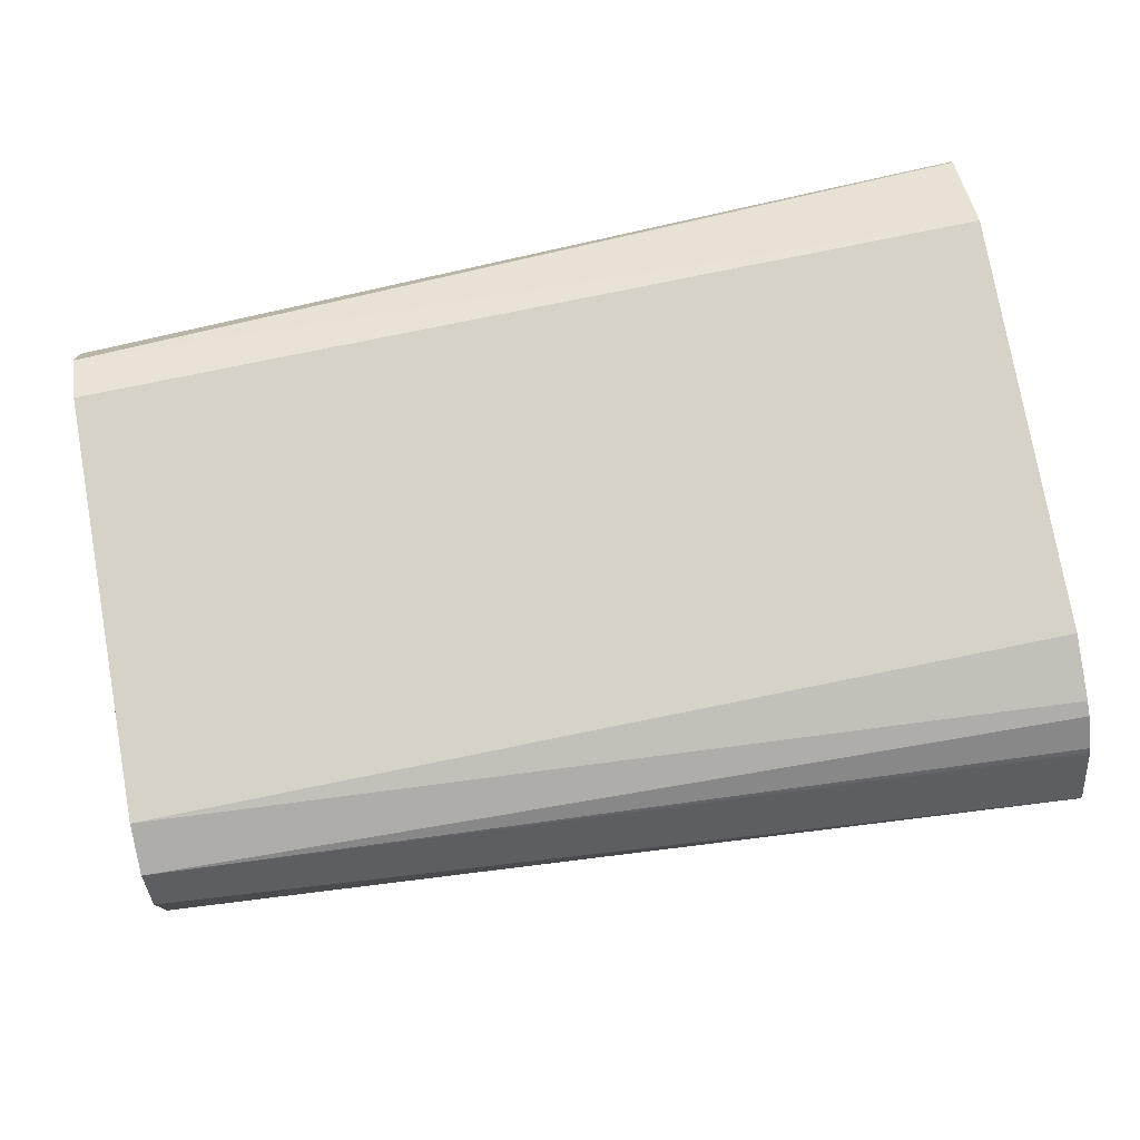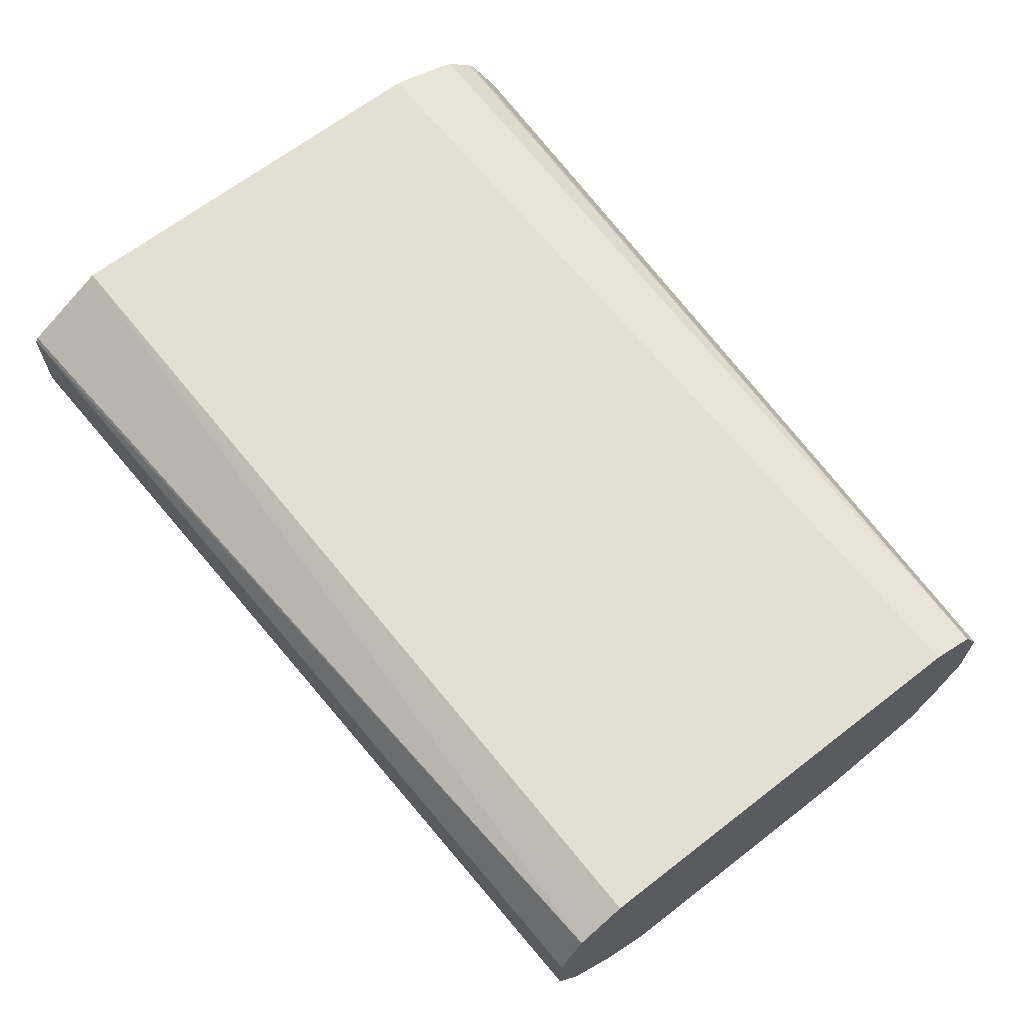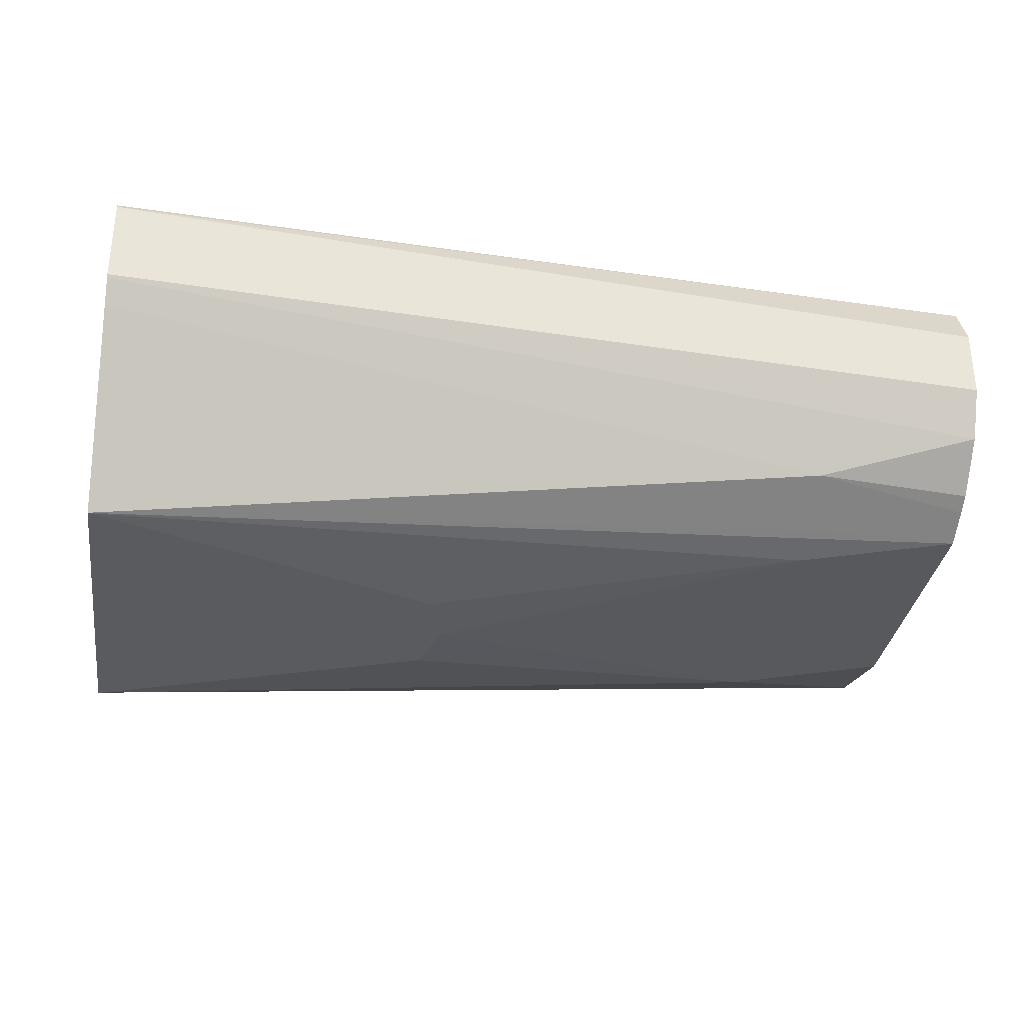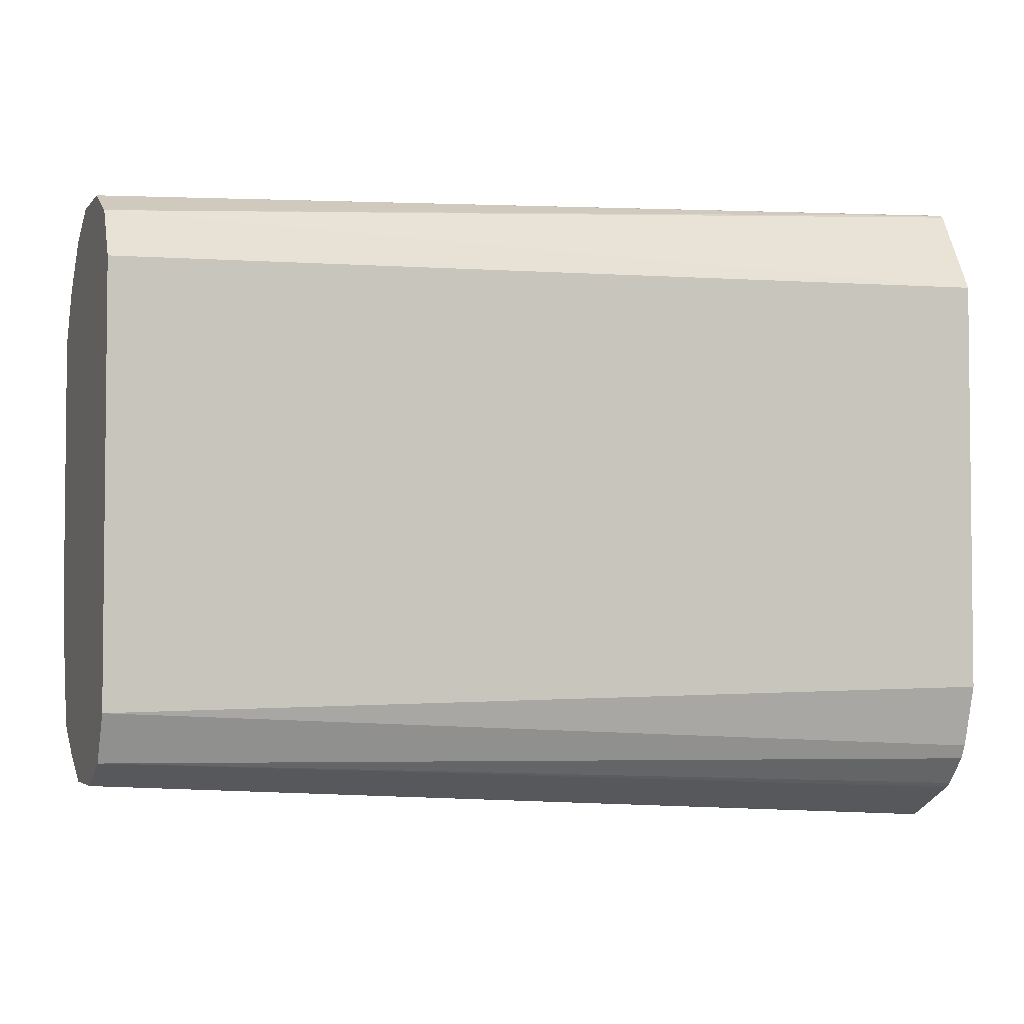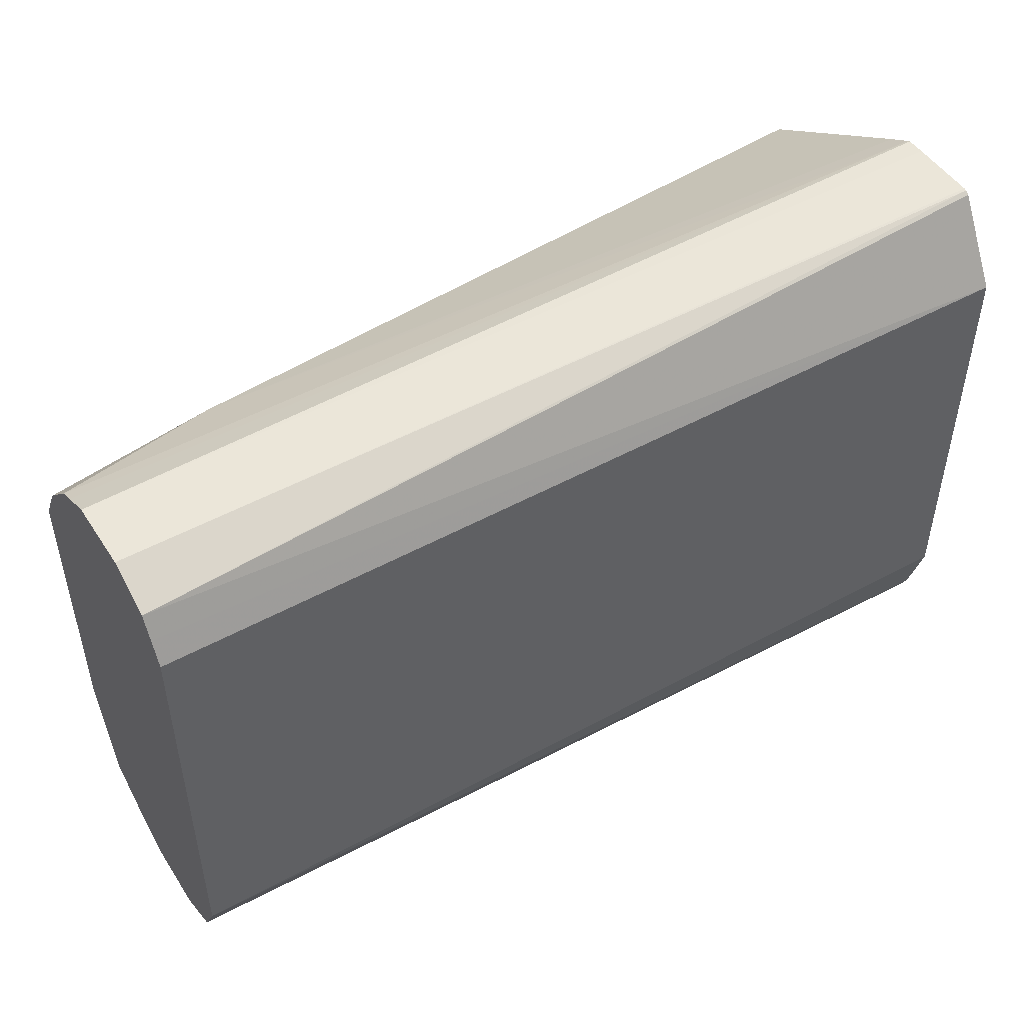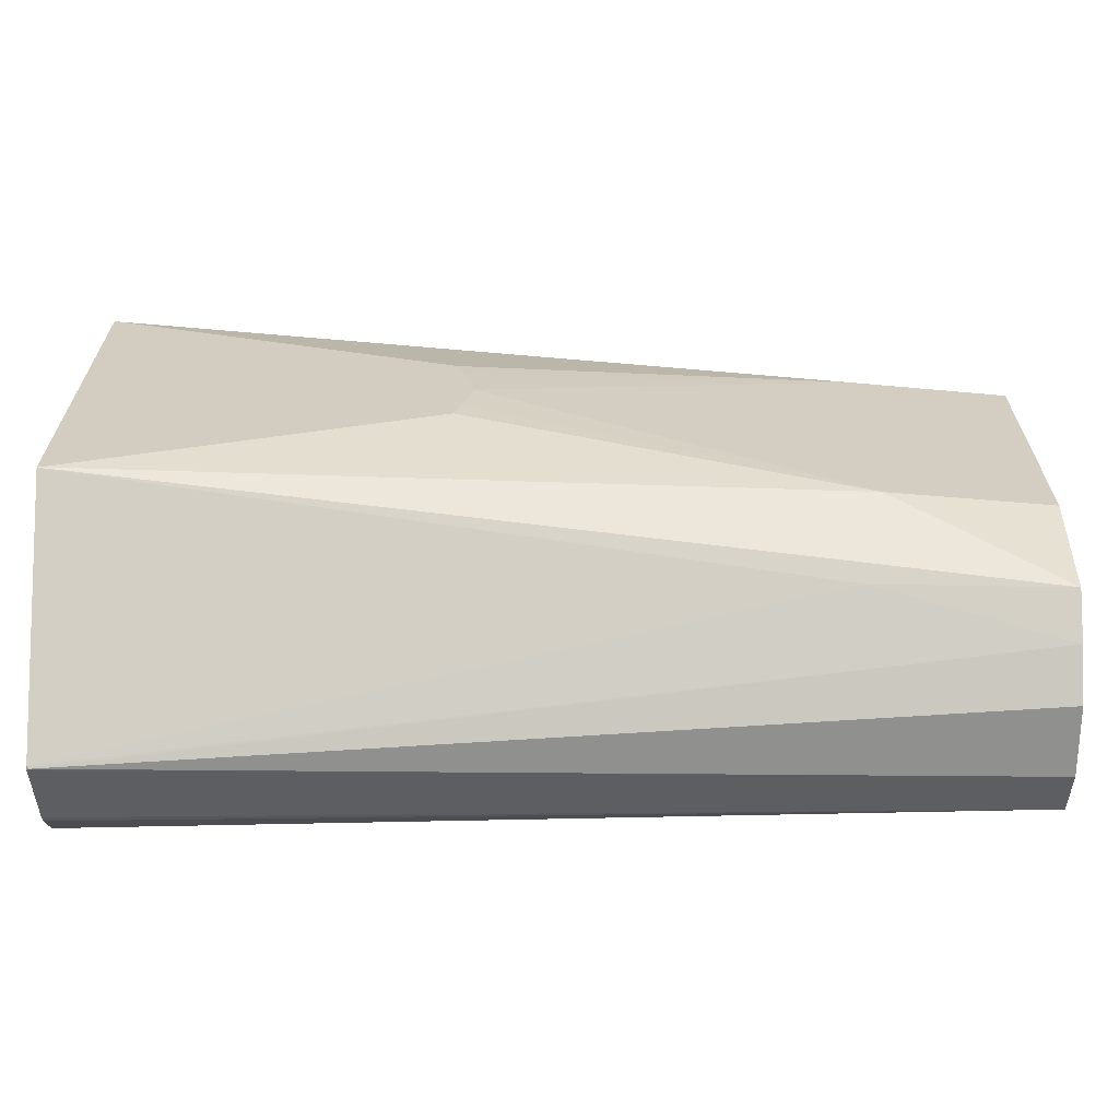
<metadata>
{"format":"obj","ext":"obj","renderer":"f3d","projection":"perspective","resolution":1024,"background":"white","views":[{"elev":76.7,"azim":-10.1,"up":"+Z"},{"elev":65.7,"azim":-127.9,"up":"+Z"},{"elev":-32.6,"azim":171.5,"up":"+Z"},{"elev":-3.6,"azim":-19.8,"up":"+Y"},{"elev":49.1,"azim":-31.7,"up":"+Y"},{"elev":-65.3,"azim":179.8,"up":"+Y"}]}
</metadata>
<code>
v 0.3014 -0.08677 0.0274
v 0.302 -0.08647 0.02682
v 0.302 -0.08662 0.02797
v 0.06687 -0.07307 0.03653
v 0.06687 -0.07307 0.01826
v 0.06687 -0.06684 0.005824
v 0.302 -0.05039 -0.02951
v 0.1157 -0.06089 -0.006081
v 0.302 -0.07806 0.04509
v 0.06687 -0.06697 0.04871
v 0.06687 -0.0597 -0.004894
v 0.3012 -0.05022 -0.02951
v 0.302 0.0504 -0.02951
v 0.1096 -0.03652 -0.01826
v 0.302 -0.07676 0.04681
v 0.3014 -0.07763 0.04567
v 0.06687 -0.05479 0.05479
v 0.302 -0.06967 0.05302
v 0.06687 -0.0307 -0.01244
v 0.2099 -0.01604 -0.02951
v 0.302 0.07843 0.0161
v 0.3012 0.05023 -0.02951
v 0.06687 0.04235 -0.01244
v 0.1005 0.04566 -0.0137
v 0.1096 0.06089 -0.006081
v 0.1096 0.03653 -0.01826
v 0.2051 -3.15e-06 -0.02951
v 0.2081 -0.01018 -0.02951
v 0.06687 0.05479 0.05479
v 0.302 -0.06611 0.05479
v 0.302 -0.04994 0.05966
v 0.302 0.08201 0.02216
v 0.2101 0.01688 -0.02951
v 0.06687 0.05096 -0.007678
v 0.06687 0.05537 -0.005077
v 0.06687 0.06697 0.006094
v 0.2082 0.0114 -0.02951
v 0.06687 0.06102 0.05169
v 0.302 0.05964 0.05966
v 0.302 0.08239 0.02292
v 0.06687 0.06905 0.01024
v 0.06687 0.06697 0.04871
v 0.302 0.08163 0.04681
v 0.302 0.08249 0.02769
v 0.06687 0.07306 0.01826
v 0.06687 0.07306 0.03653
v 0.302 0.08231 0.04578
v 0.302 0.08249 0.04509
f 13 24 25
f 17 30 31
f 17 18 30
f 14 28 20
f 14 27 28
f 14 26 27
f 14 23 26
f 13 25 21
f 13 23 24
f 7 11 14
f 12 14 20
f 11 19 14
f 10 18 17
f 10 15 18
f 10 16 15
f 9 16 10
f 9 15 16
f 7 14 12
f 17 31 39
f 13 22 23
f 17 39 29
f 26 37 27
f 22 33 26
f 46 47 48
f 44 46 48
f 44 45 46
f 42 47 46
f 42 43 47
f 40 45 44
f 40 41 45
f 39 43 42
f 38 39 42
f 21 25 32
f 32 41 40
f 29 39 38
f 7 8 11
f 26 33 37
f 25 36 32
f 25 35 36
f 25 34 35
f 24 34 25
f 23 34 24
f 22 26 23
f 32 36 41
f 7 22 13
f 14 19 23
f 7 37 33
f 2 9 3
f 2 15 9
f 2 18 15
f 2 30 18
f 2 31 30
f 2 39 31
f 2 43 39
f 2 47 43
f 2 48 47
f 2 6 8
f 2 40 44
f 2 21 32
f 2 13 21
f 2 7 13
f 1 6 2
f 1 5 6
f 1 4 5
f 1 3 4
f 1 2 3
f 7 33 22
f 2 32 40
f 2 8 7
f 2 44 48
f 4 10 17
f 7 27 37
f 3 9 4
f 7 28 27
f 7 20 28
f 7 12 20
f 6 11 8
f 4 9 10
f 4 11 6
f 4 19 11
f 4 23 19
f 4 34 23
f 4 6 5
f 4 35 34
f 4 36 35
f 4 41 36
f 4 45 41
f 4 46 45
f 4 42 46
f 4 38 42
f 4 29 38
f 4 17 29

</code>
